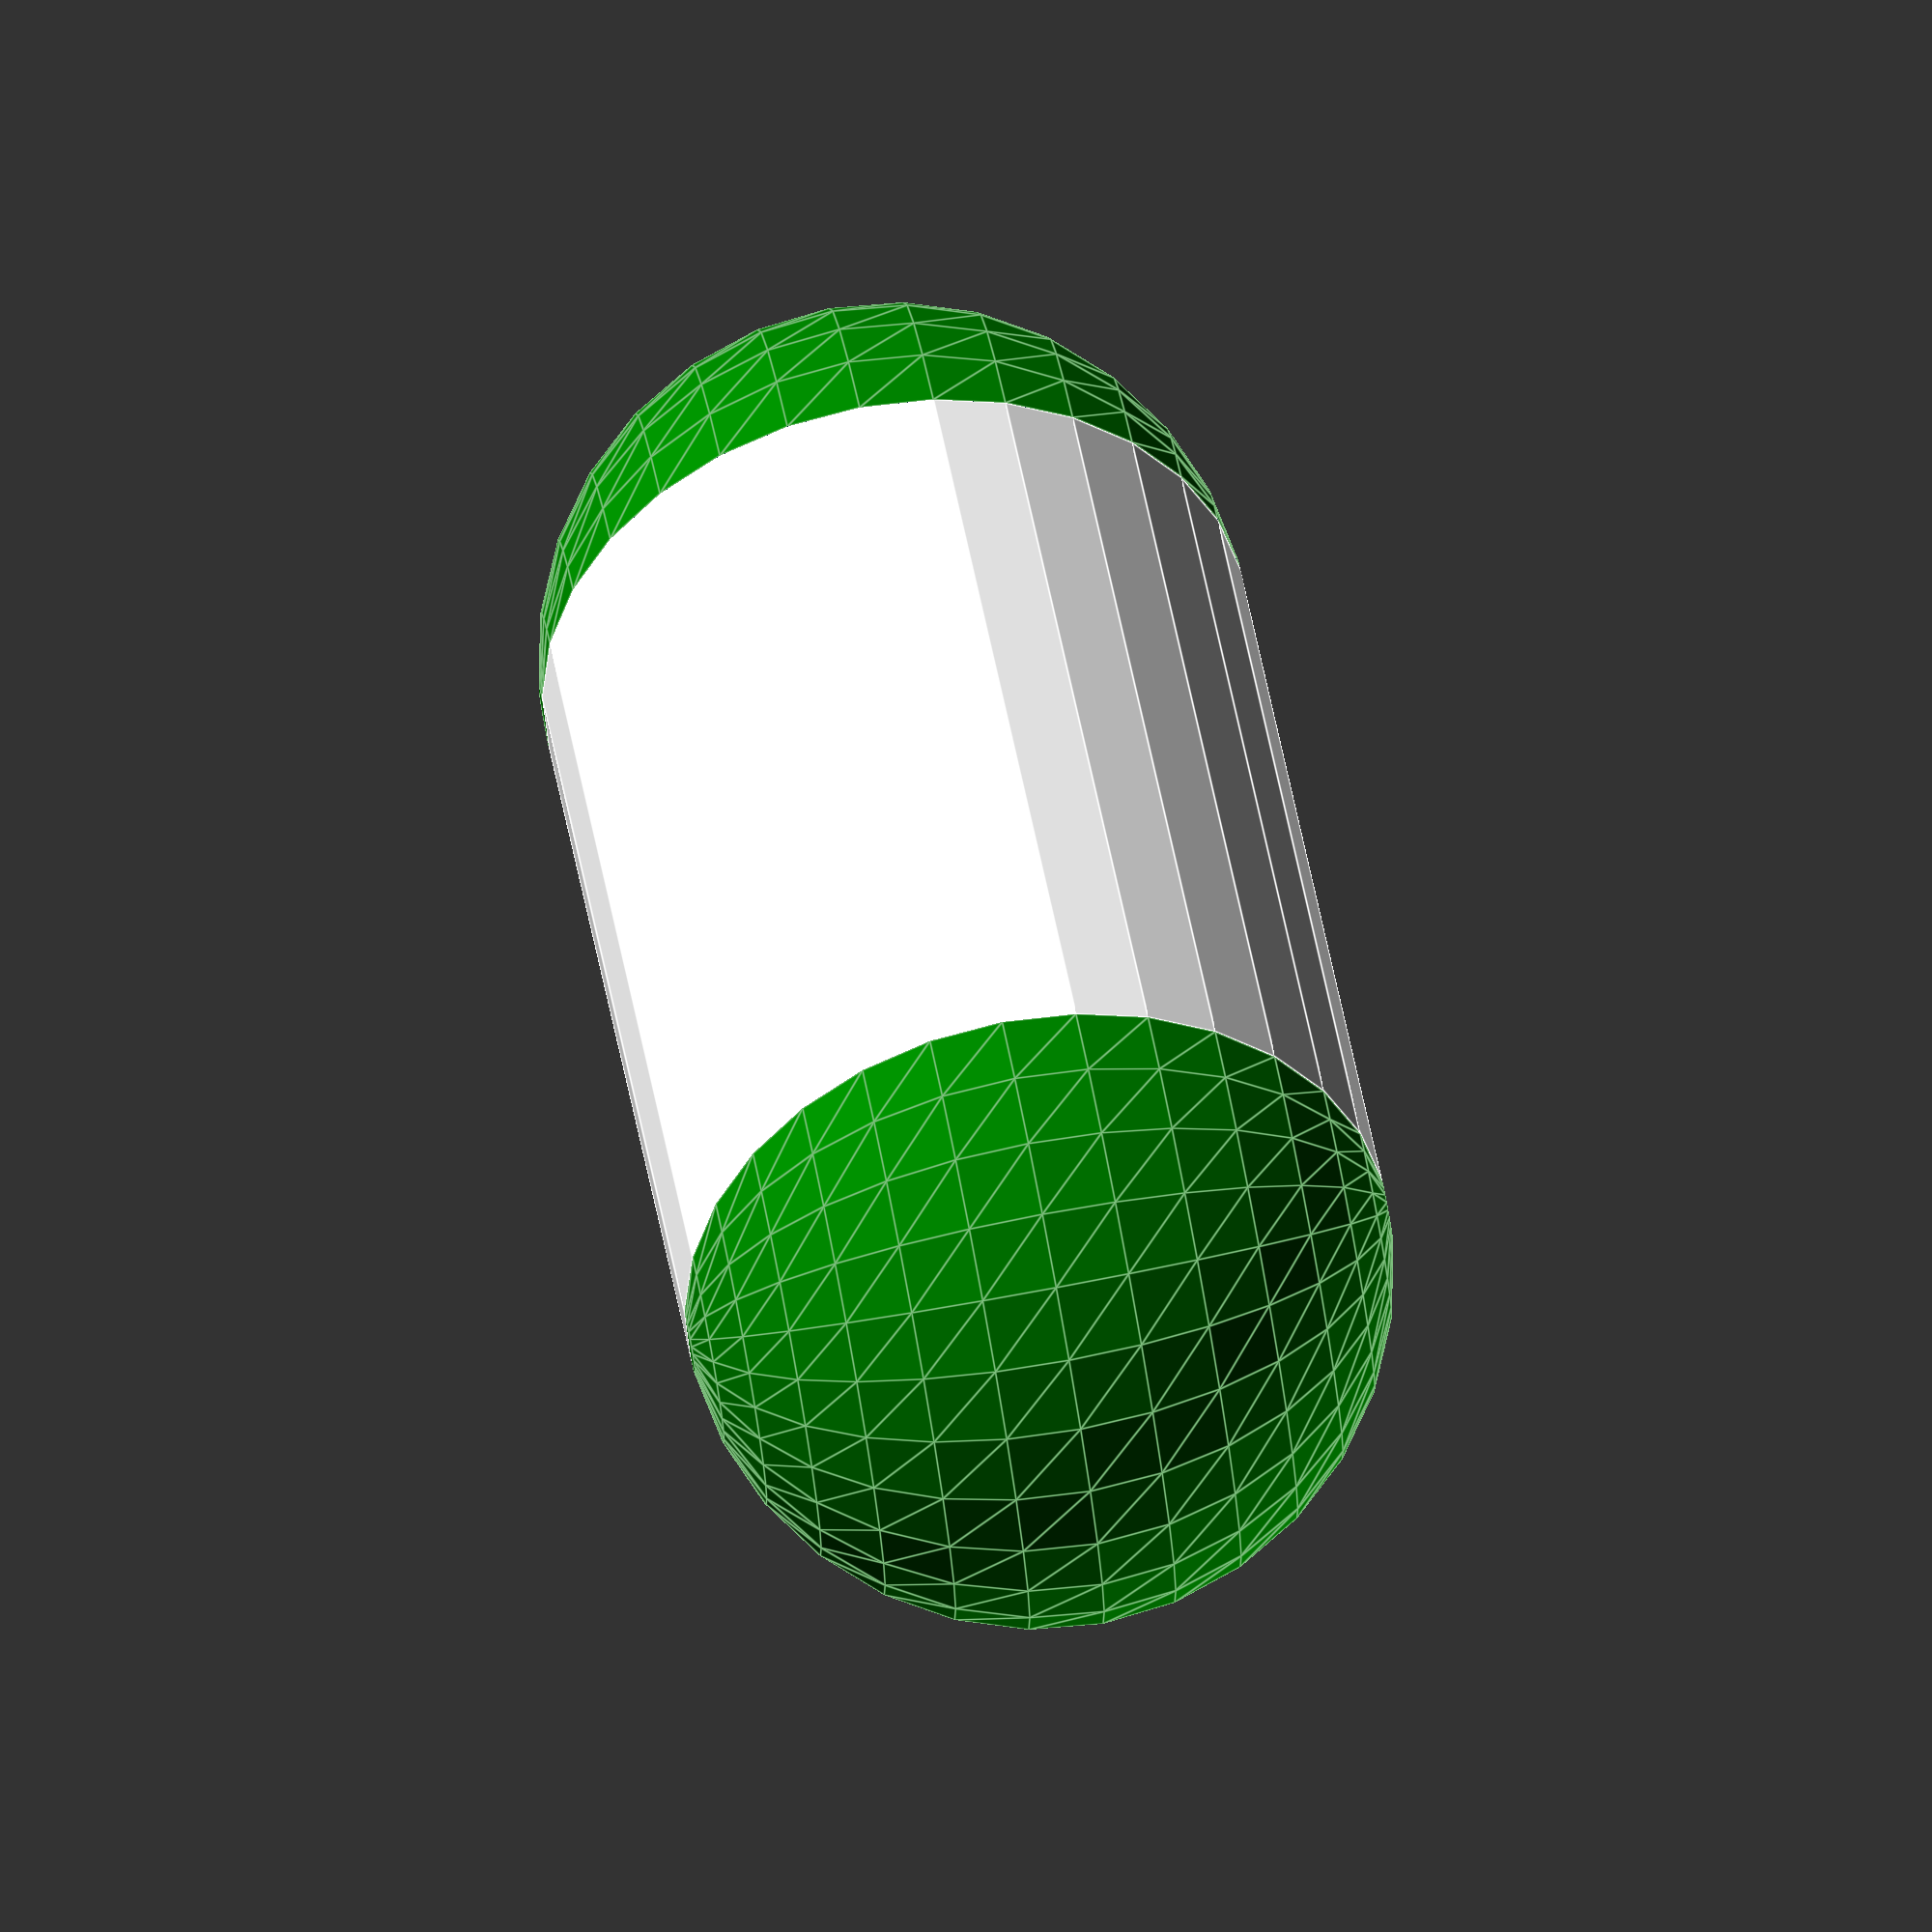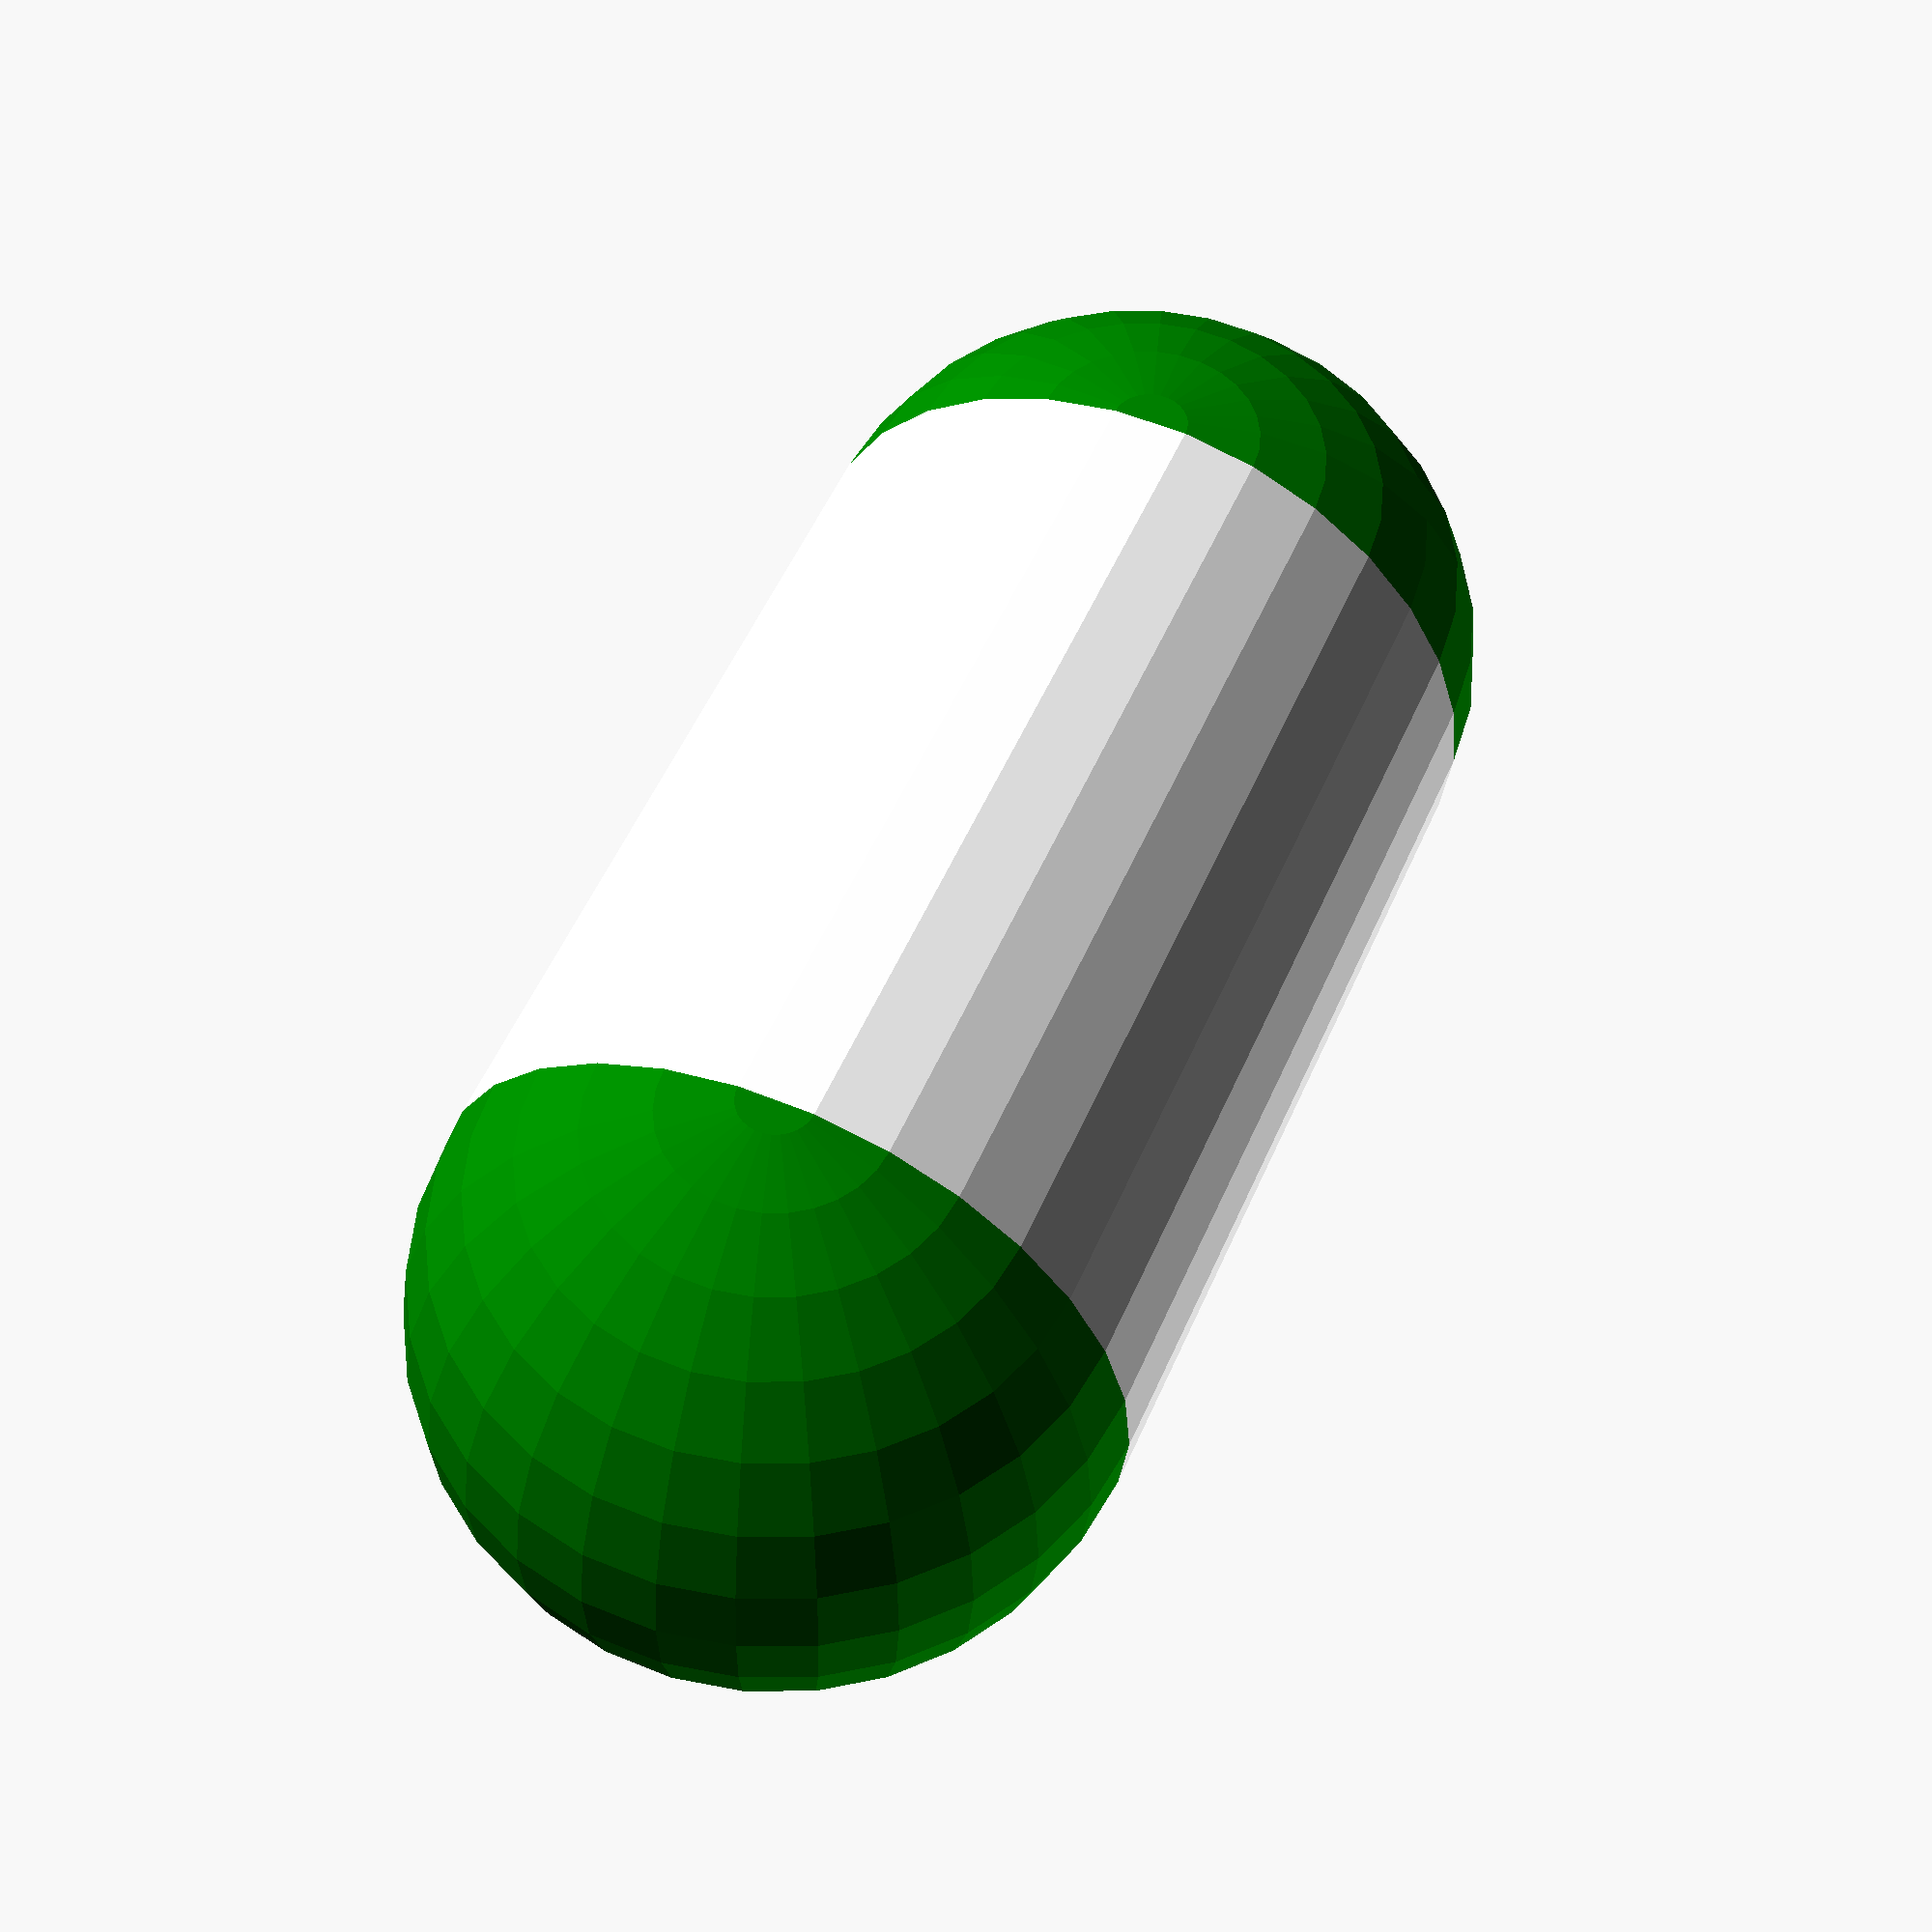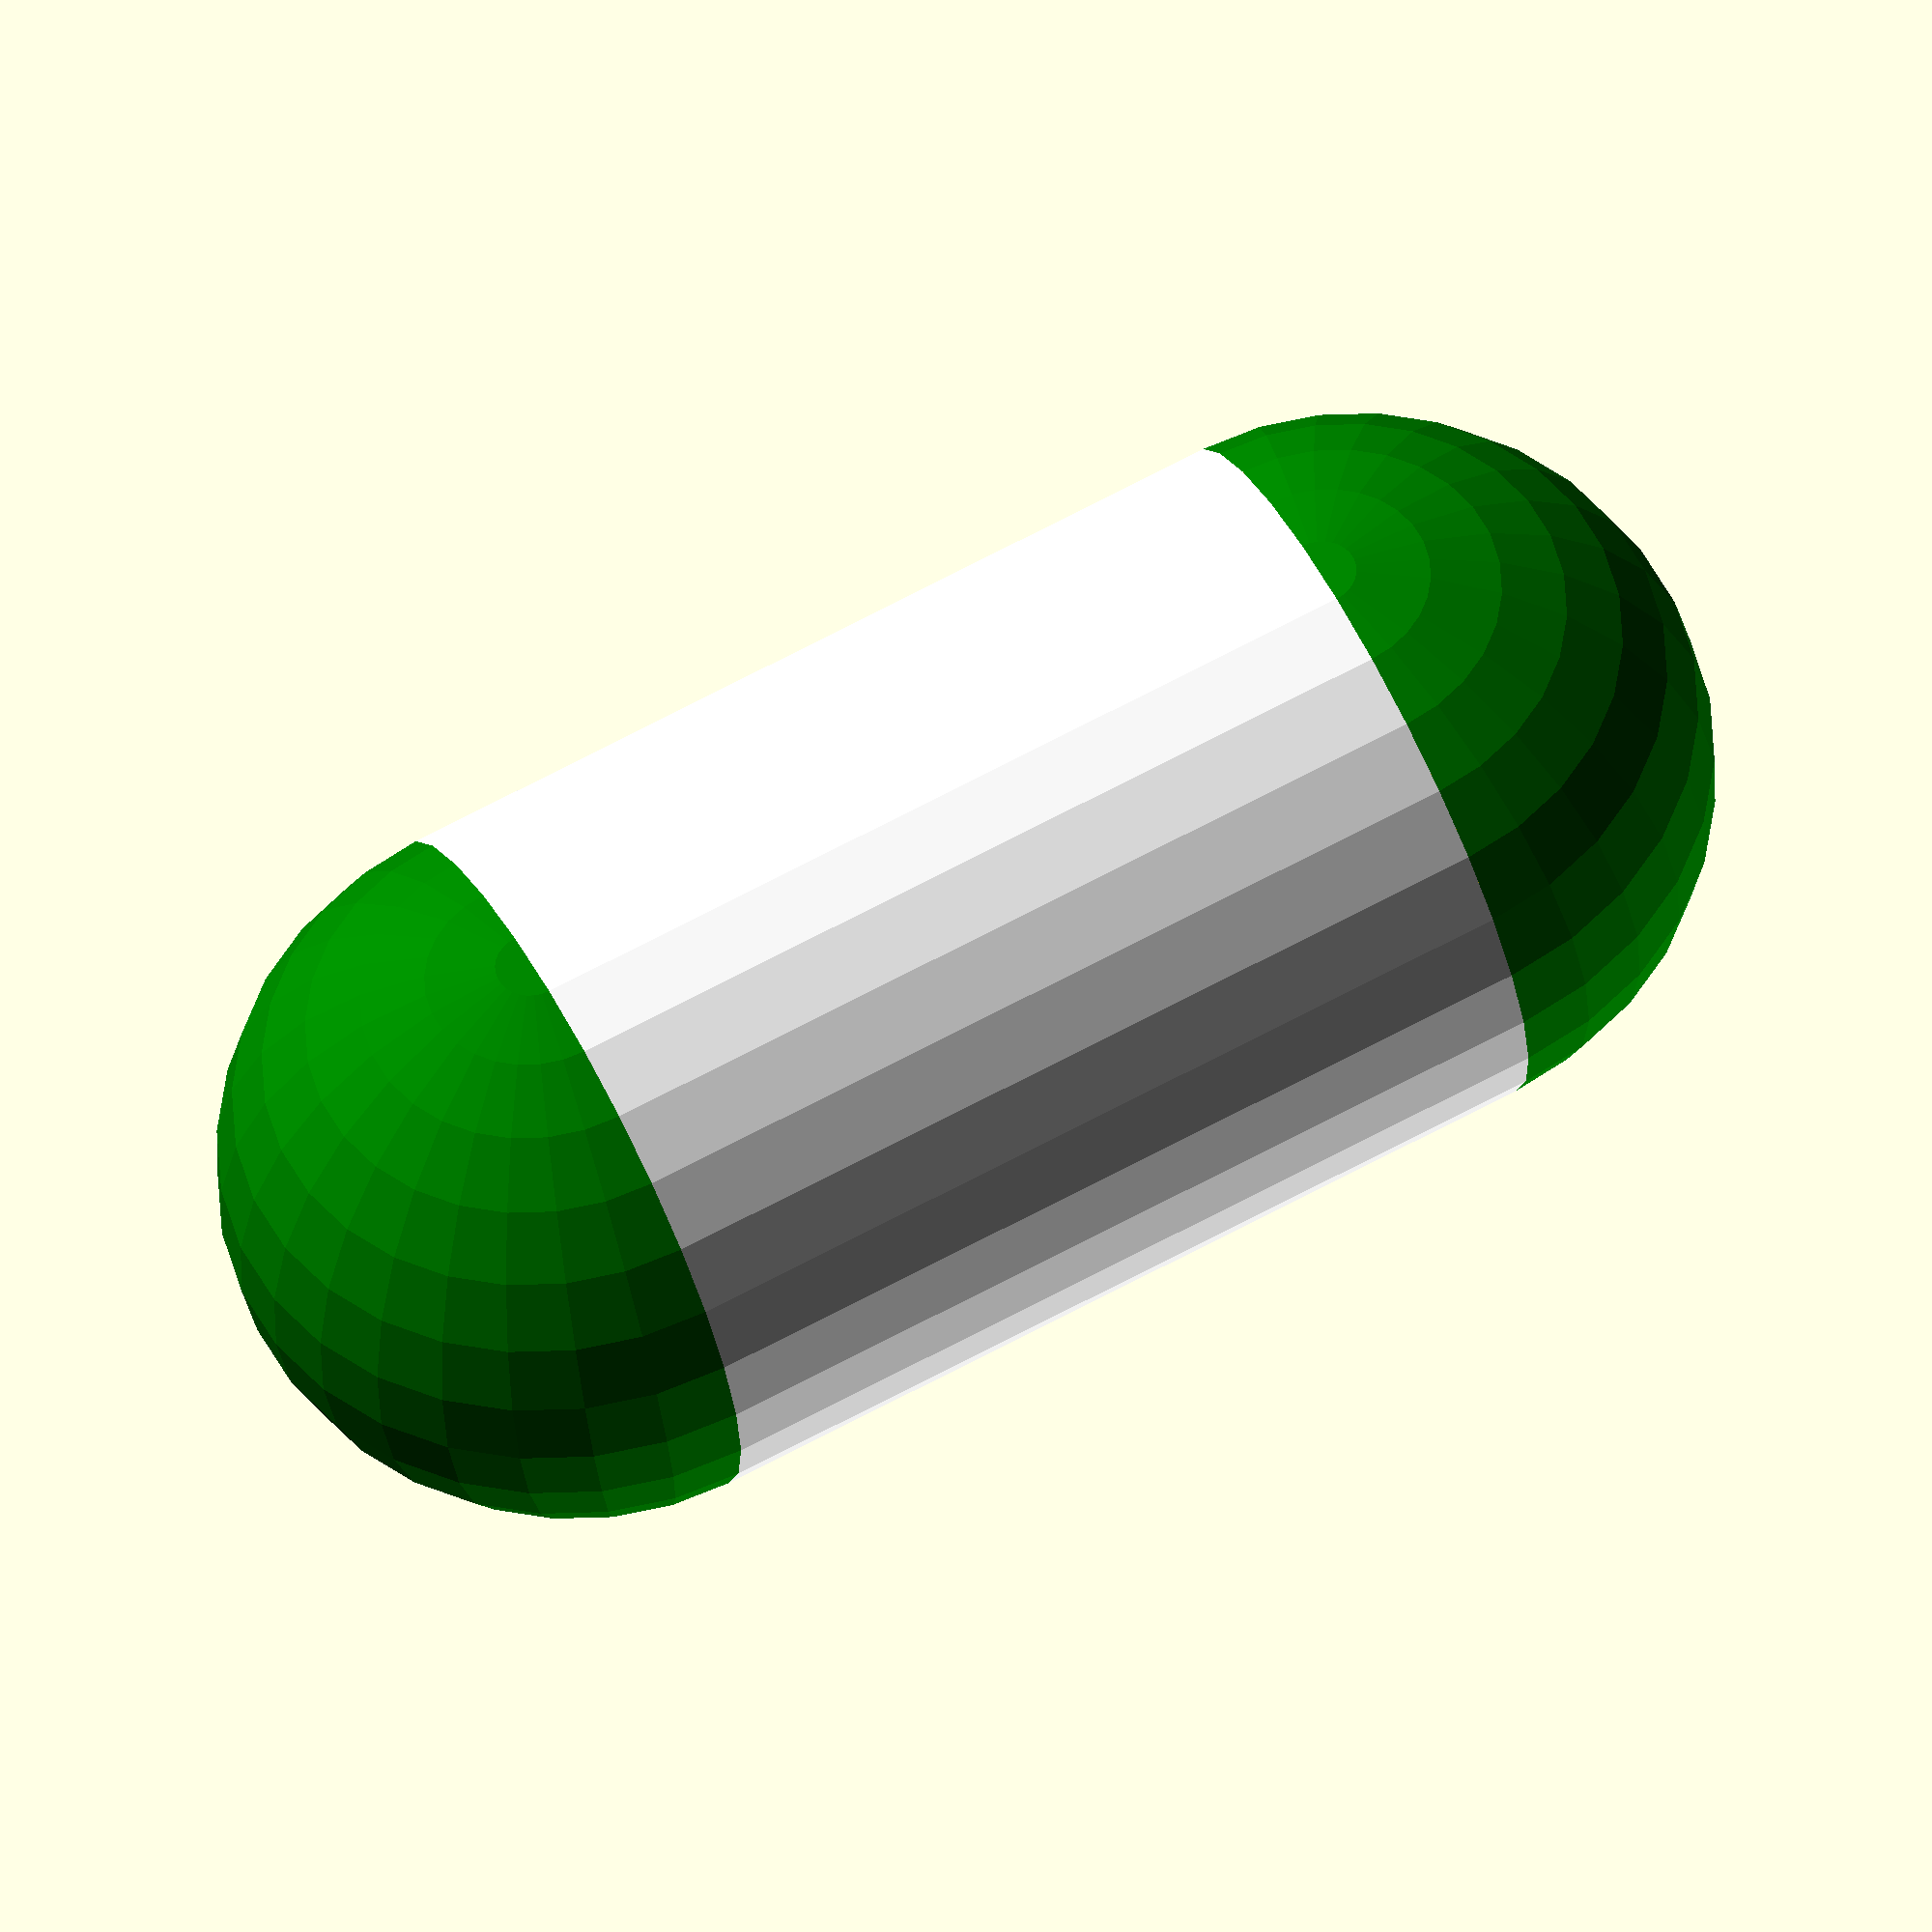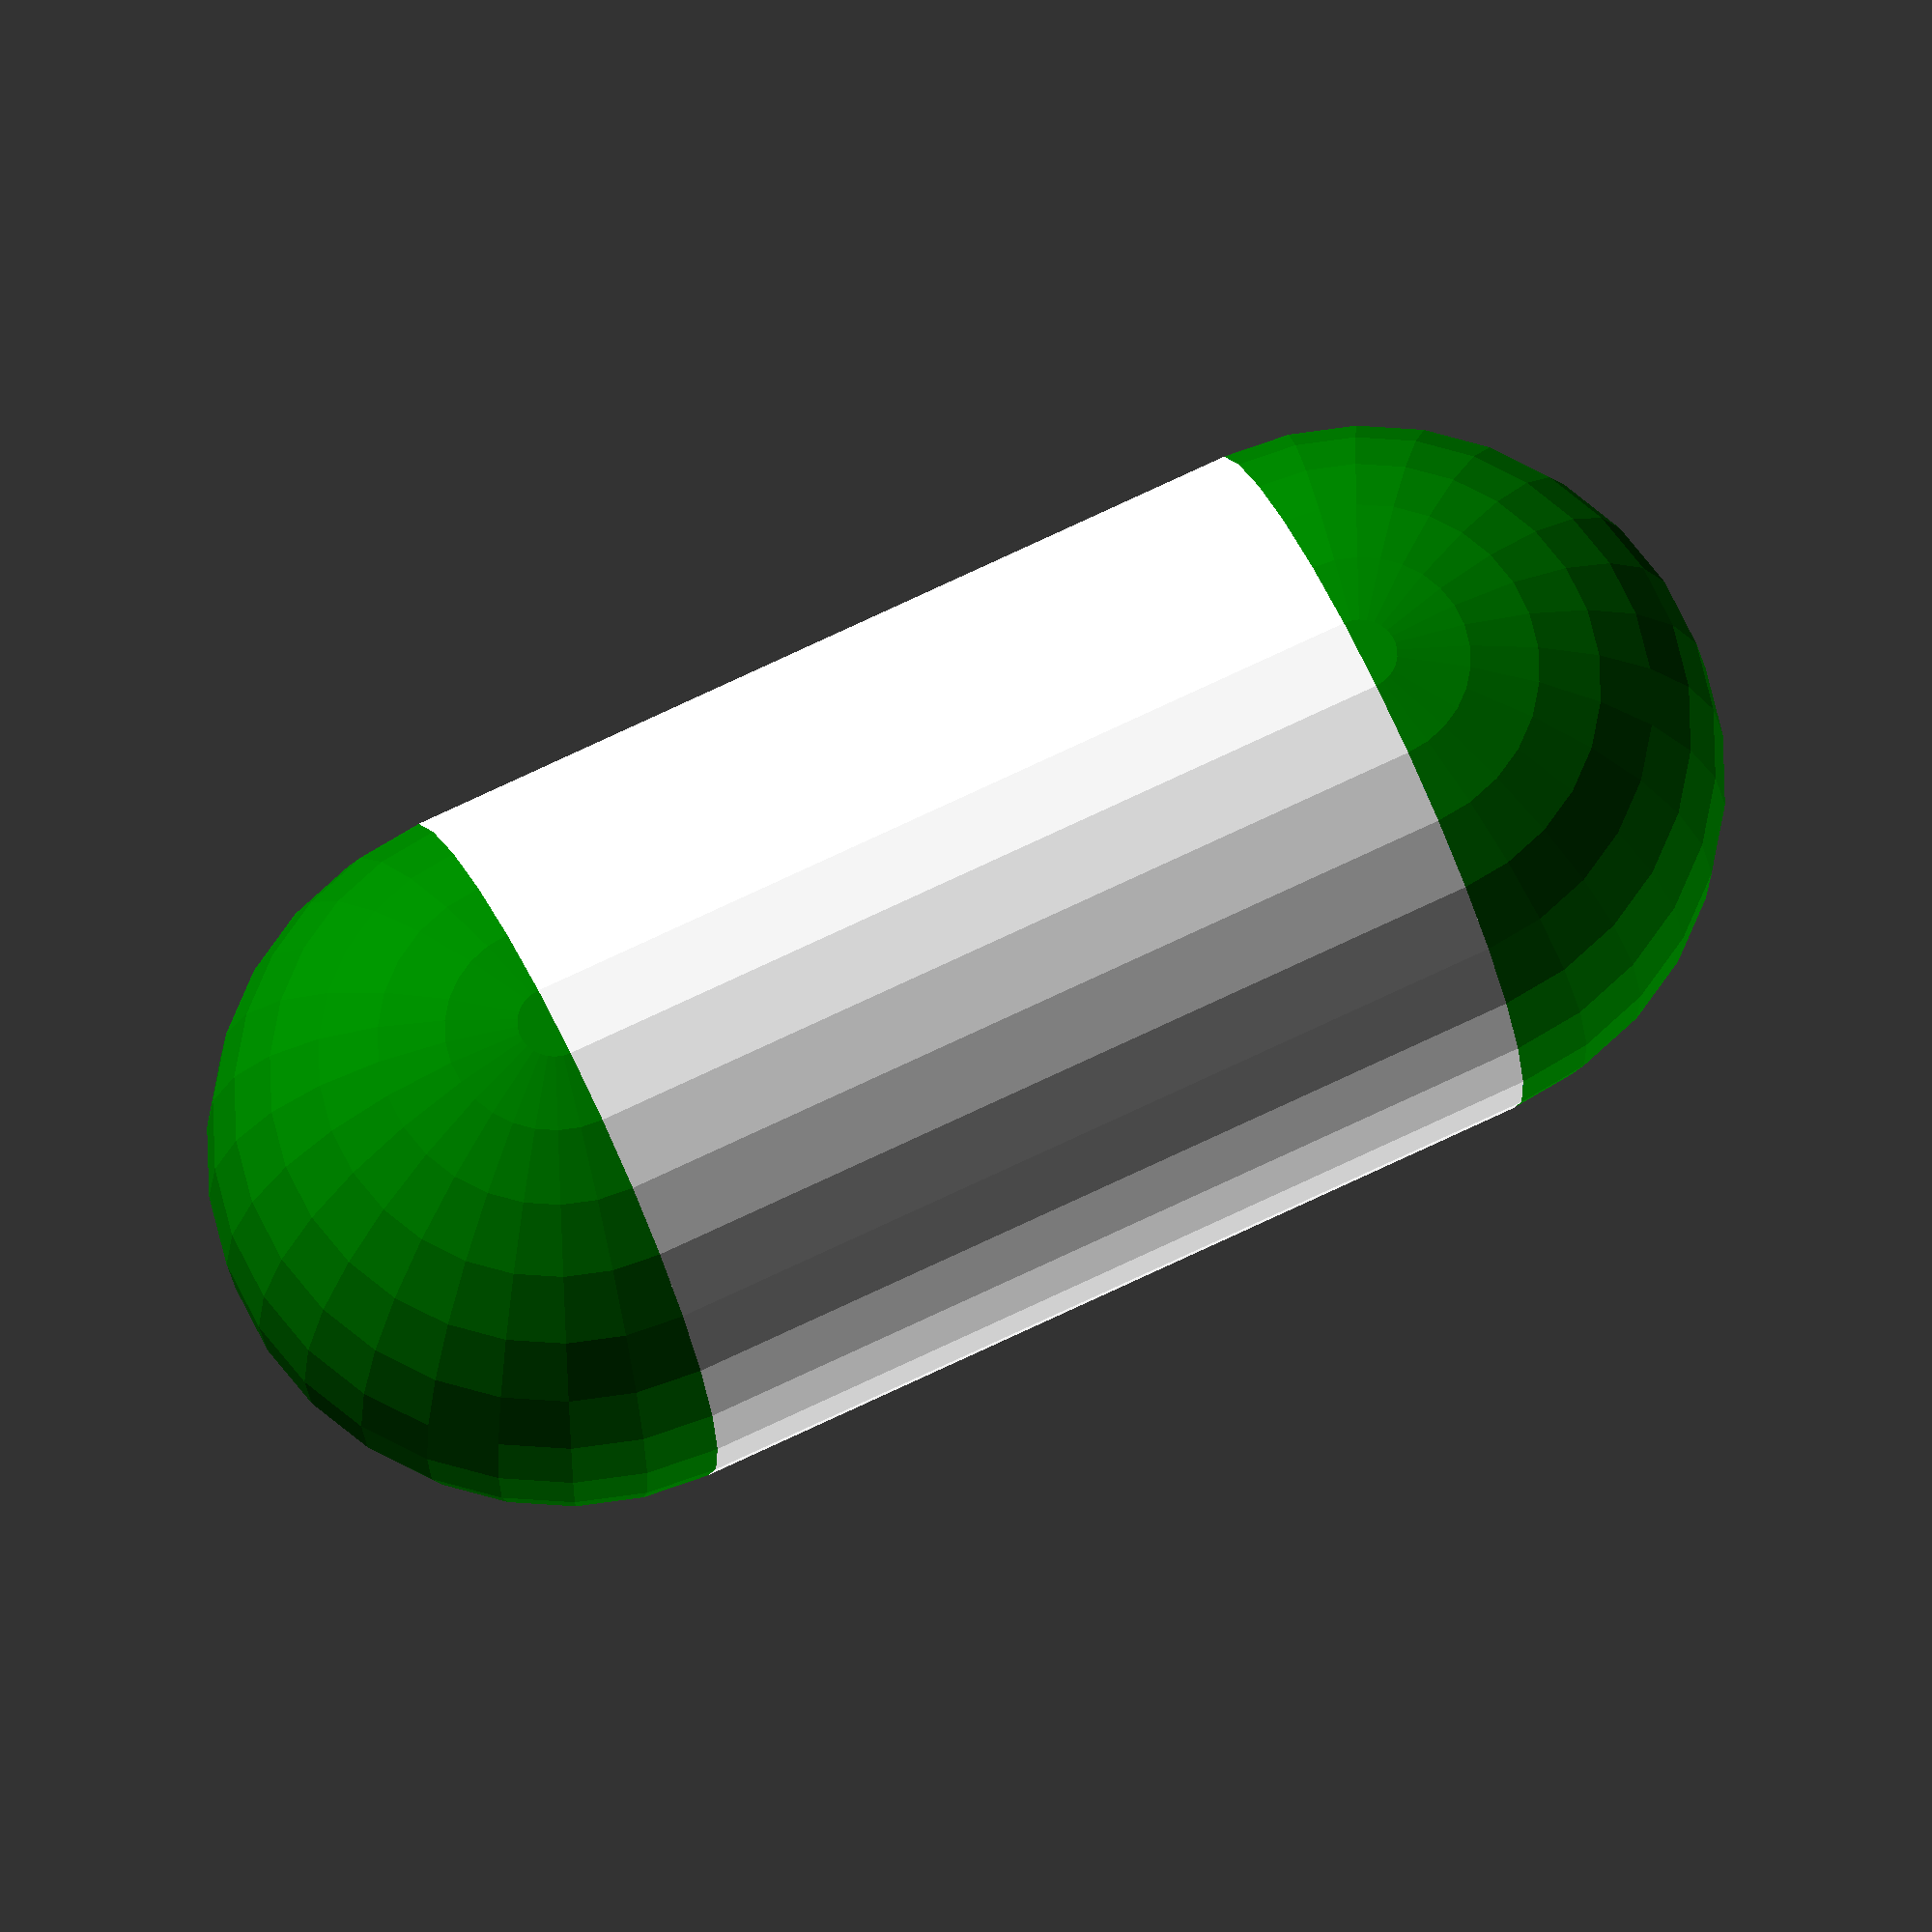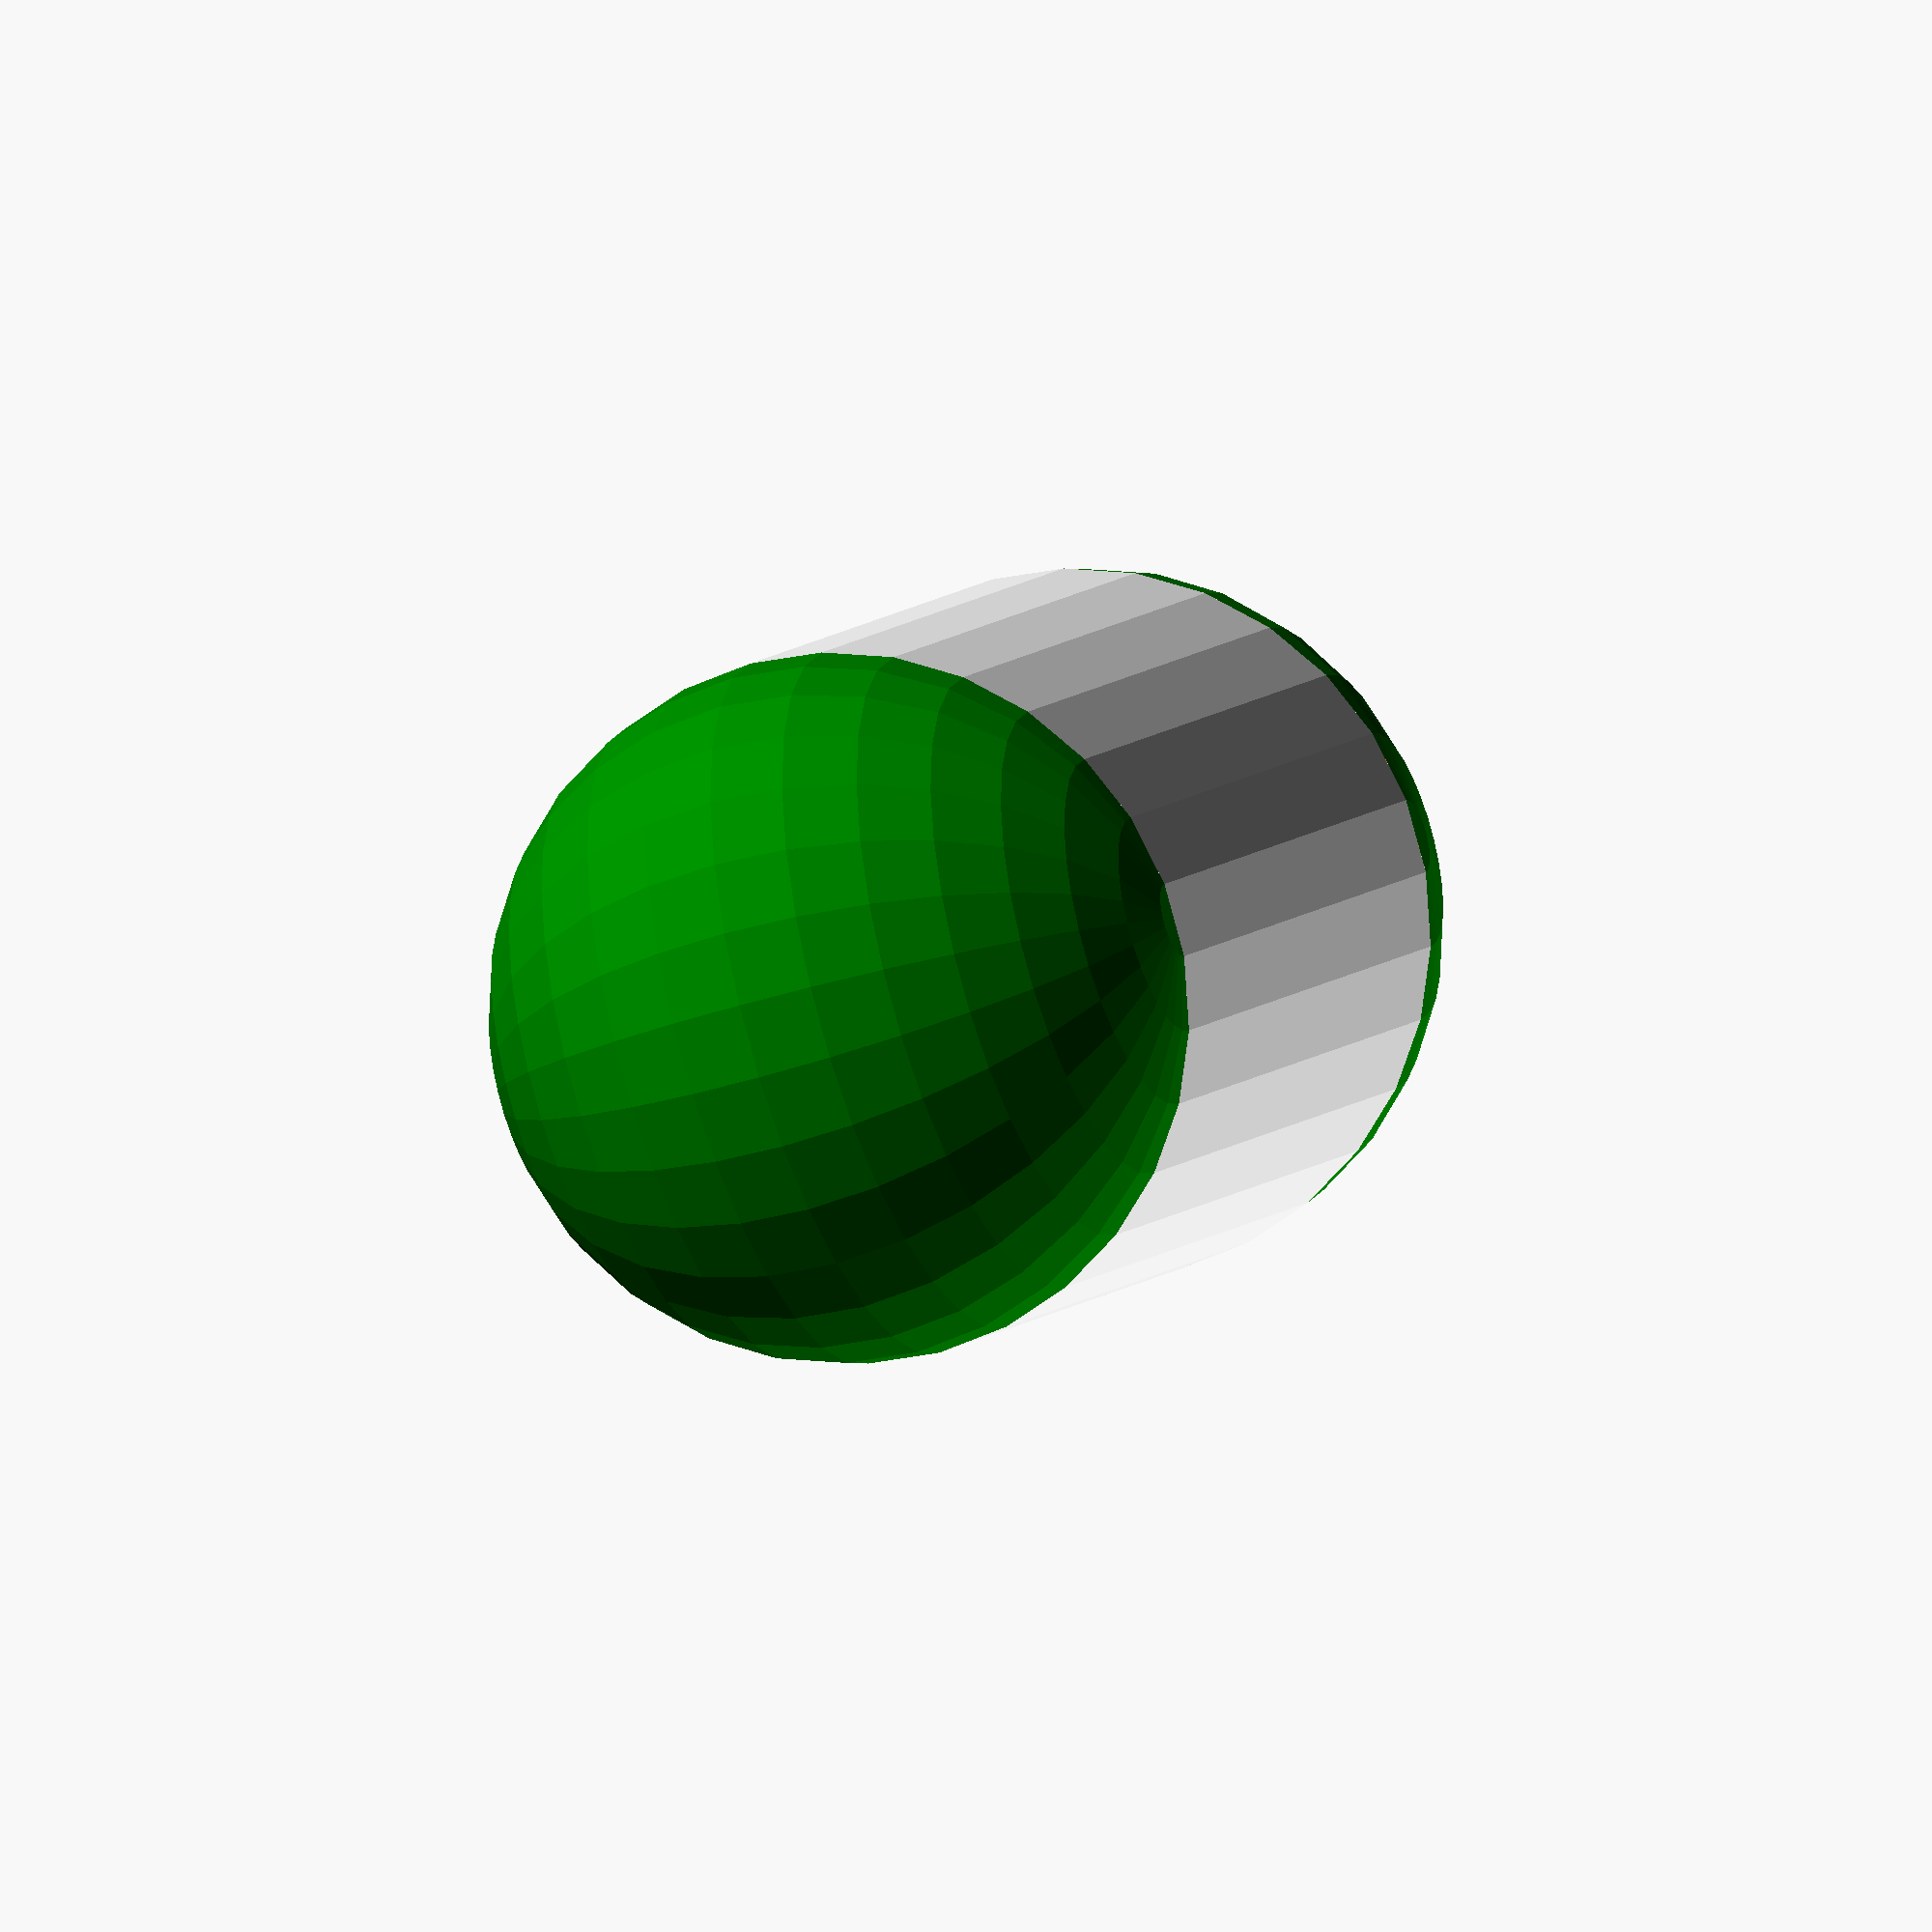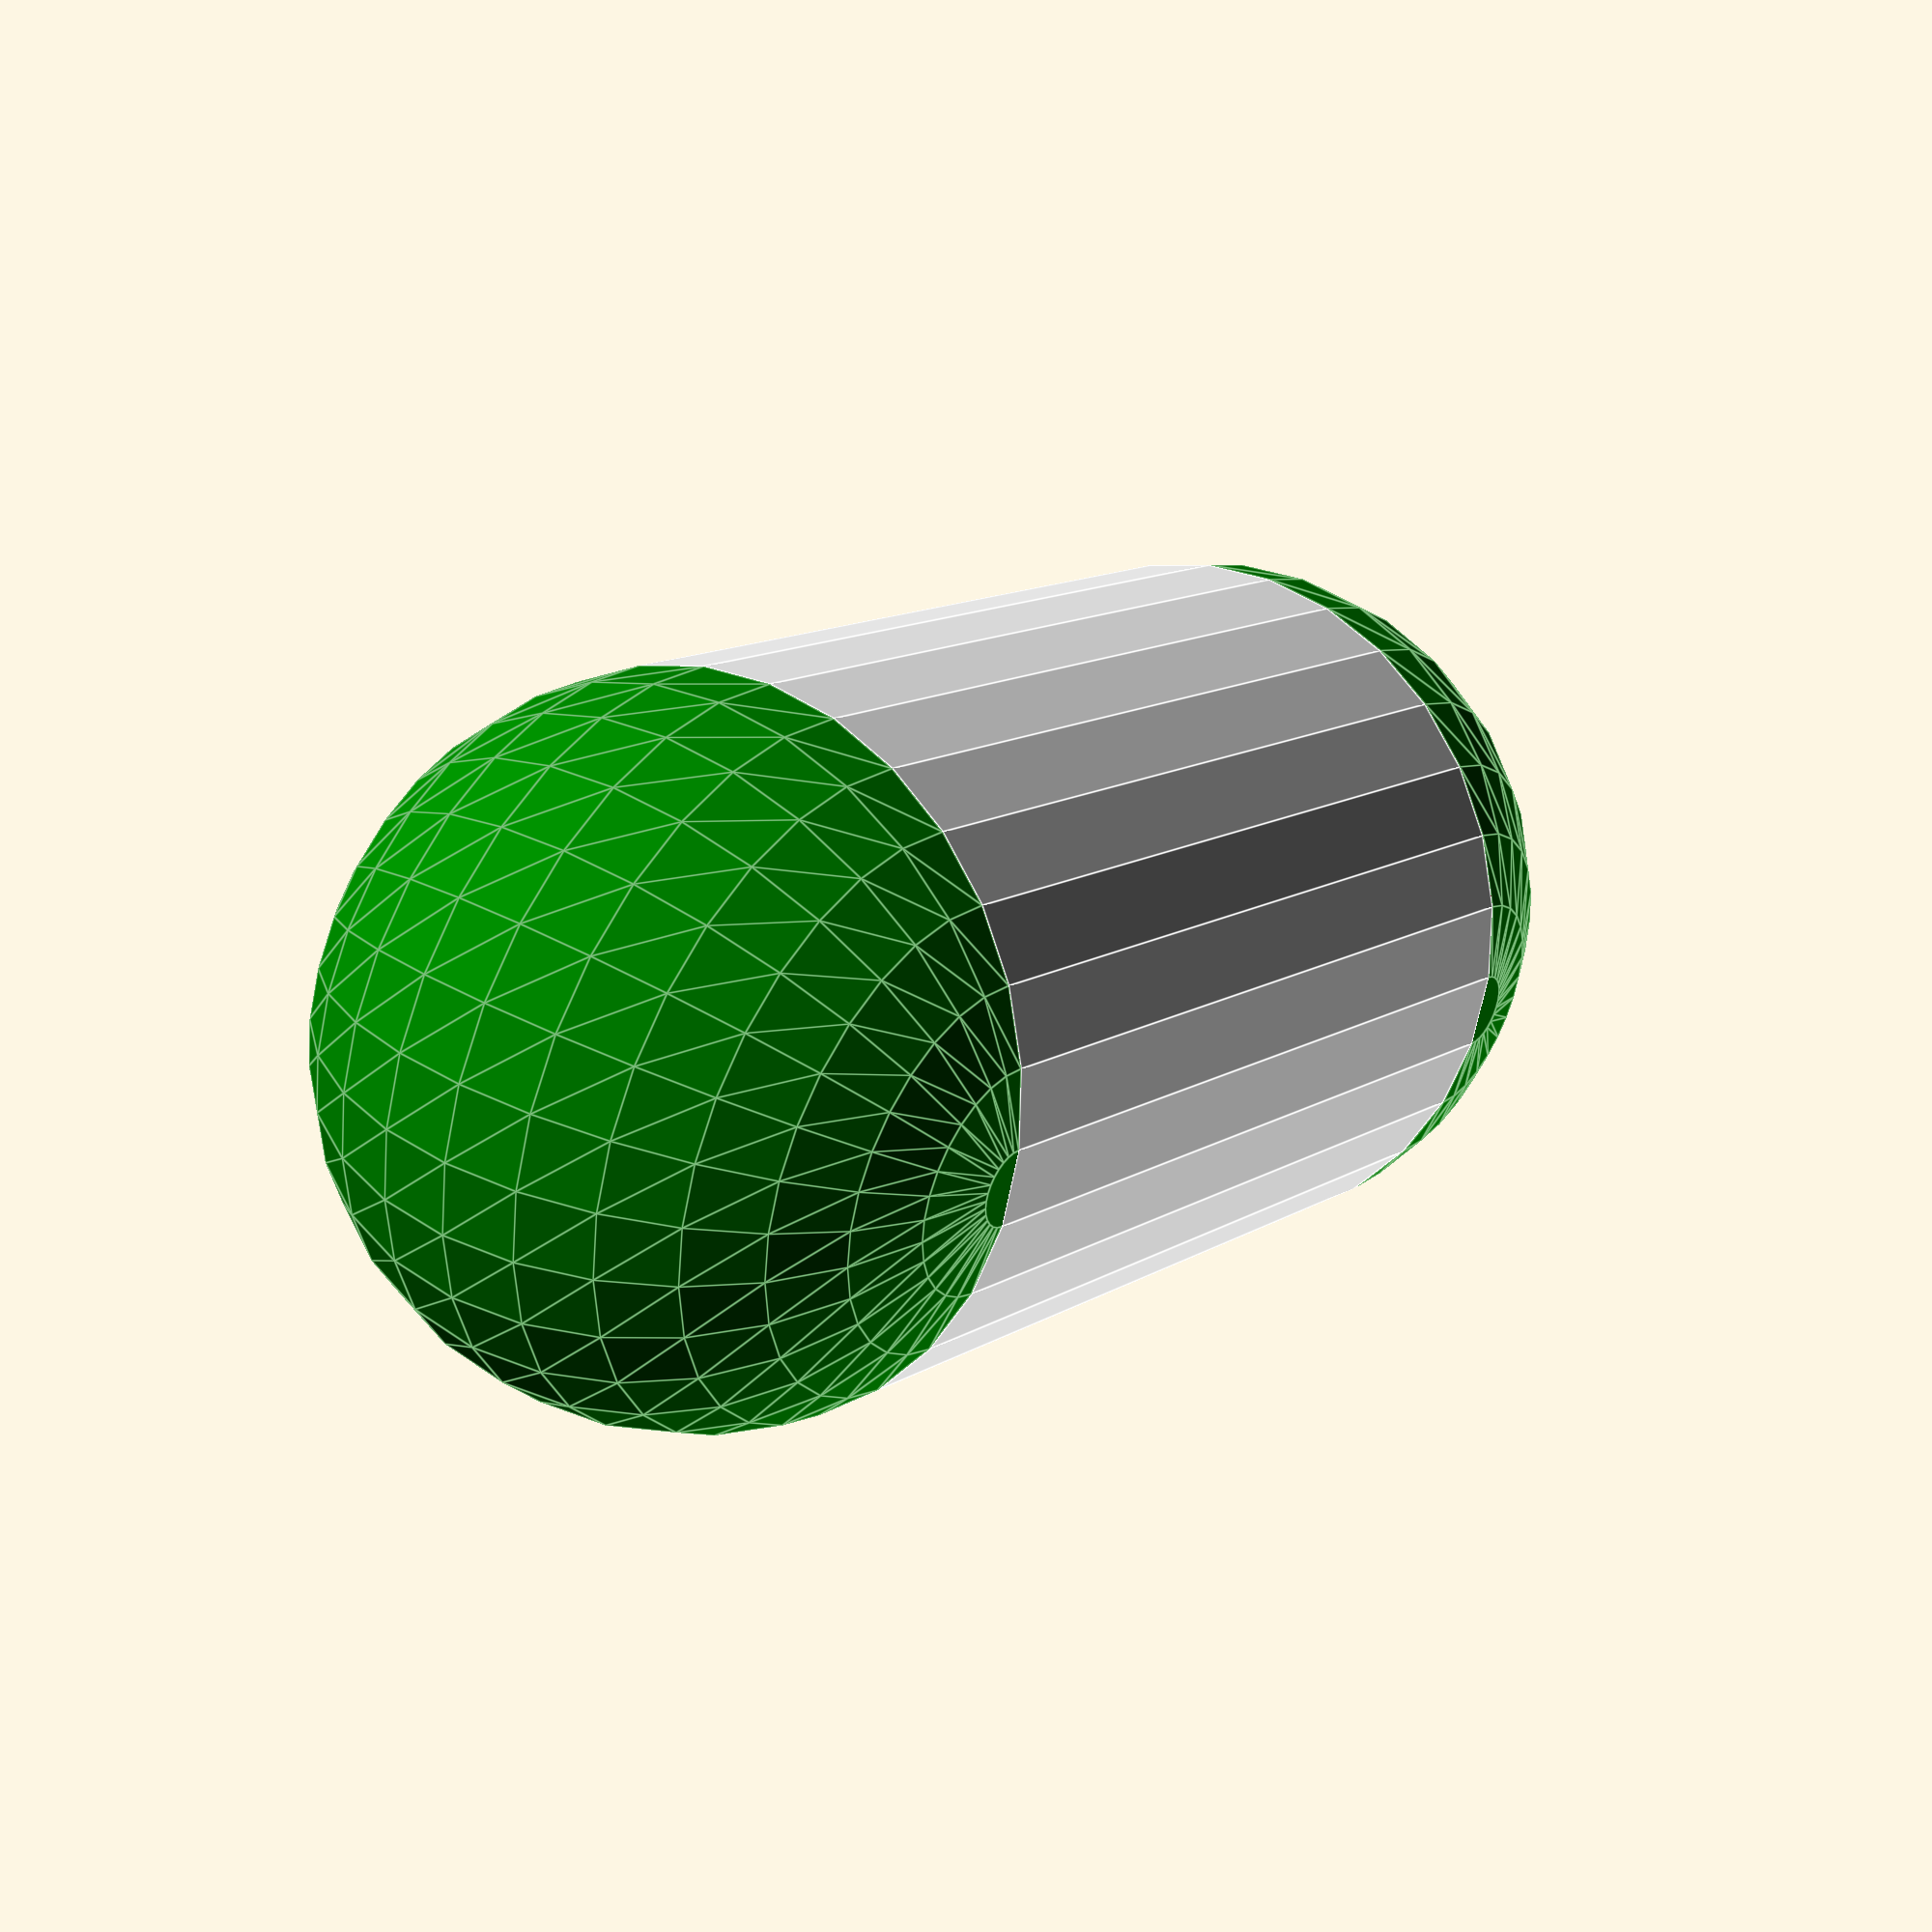
<openscad>
union(){
    difference(){
        color("Green"){
            translate(v=[0, 35, 0]){
                sphere(r=10);
            };
        };
        translate(v=[-10, 10, -10]){
            cube(size=[20, 25, 20]);
        };
    };
    difference(){
        color("Green"){
            translate(v=[0, 10, 0]){
                sphere(r=10);
            };
        };
        translate(v=[-10, 10, -10]){
            cube(size=[20, 25, 20]);
        };
    };
    rotate(a=[90, 0, 0]){
        translate(v=[0, 0, -35]){
            color("White"){
                cylinder(h=25, r=10, r1=10);
            };
        };
    };
};

</openscad>
<views>
elev=103.8 azim=301.6 roll=280.8 proj=o view=edges
elev=36.2 azim=156.8 roll=178.9 proj=p view=wireframe
elev=34.0 azim=242.5 roll=6.5 proj=o view=solid
elev=201.1 azim=295.6 roll=358.6 proj=o view=wireframe
elev=220.9 azim=134.3 roll=67.8 proj=o view=wireframe
elev=144.3 azim=250.3 roll=53.9 proj=p view=edges
</views>
